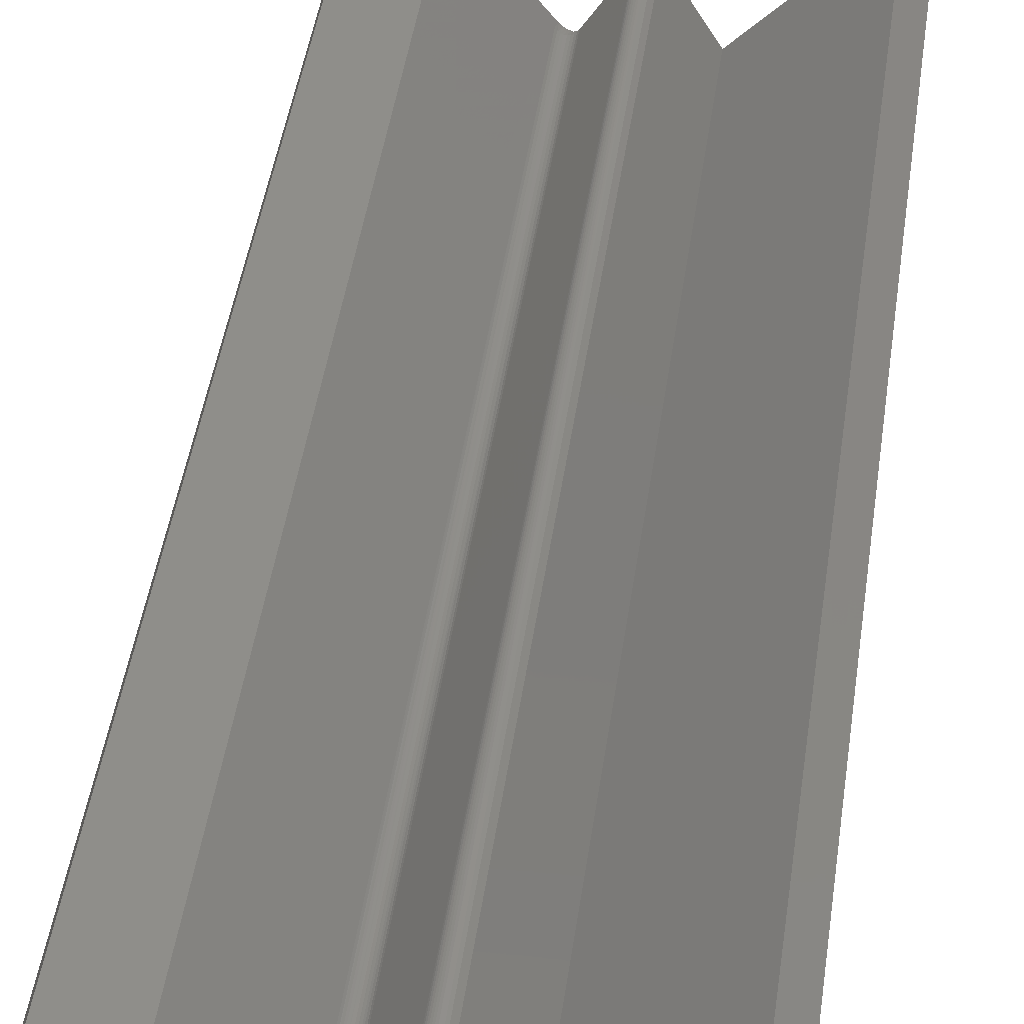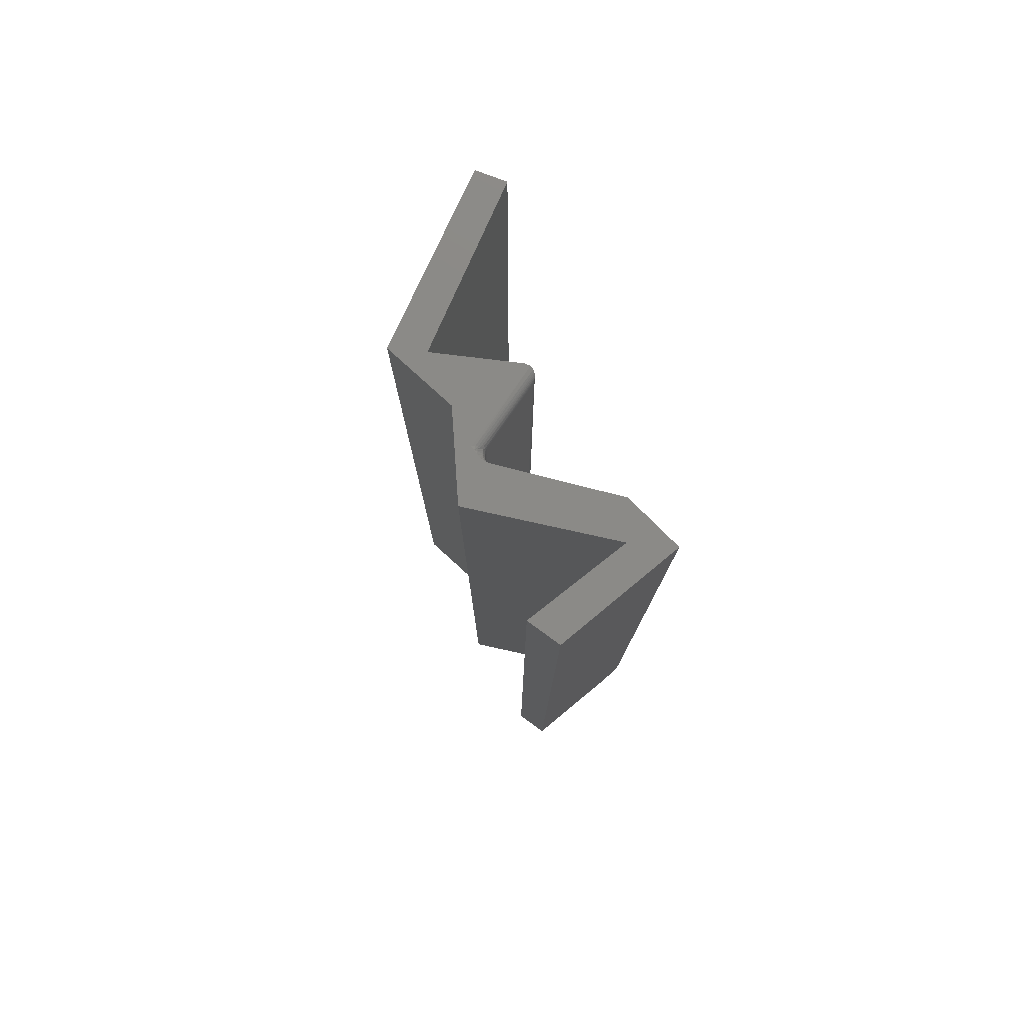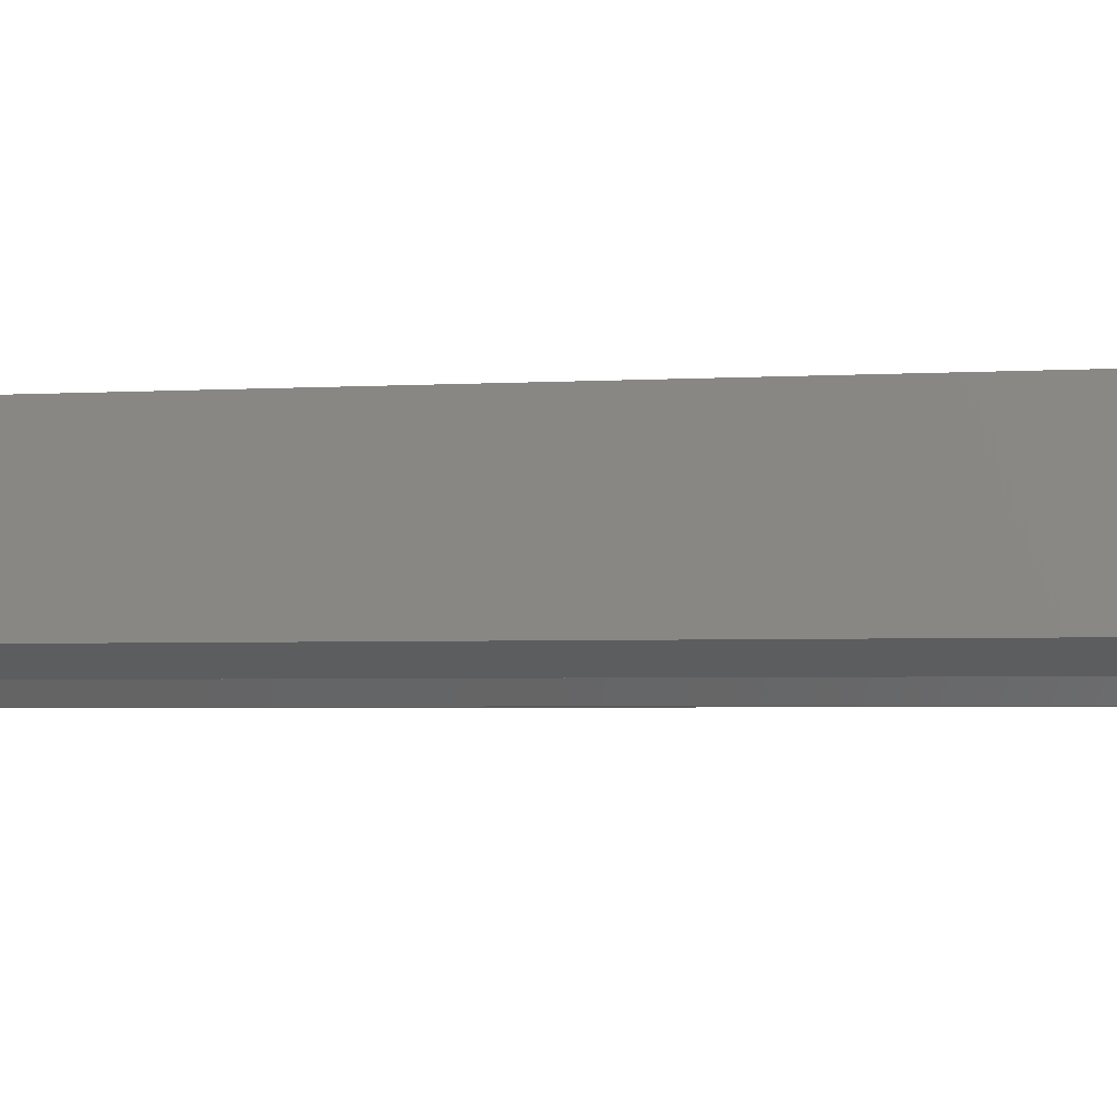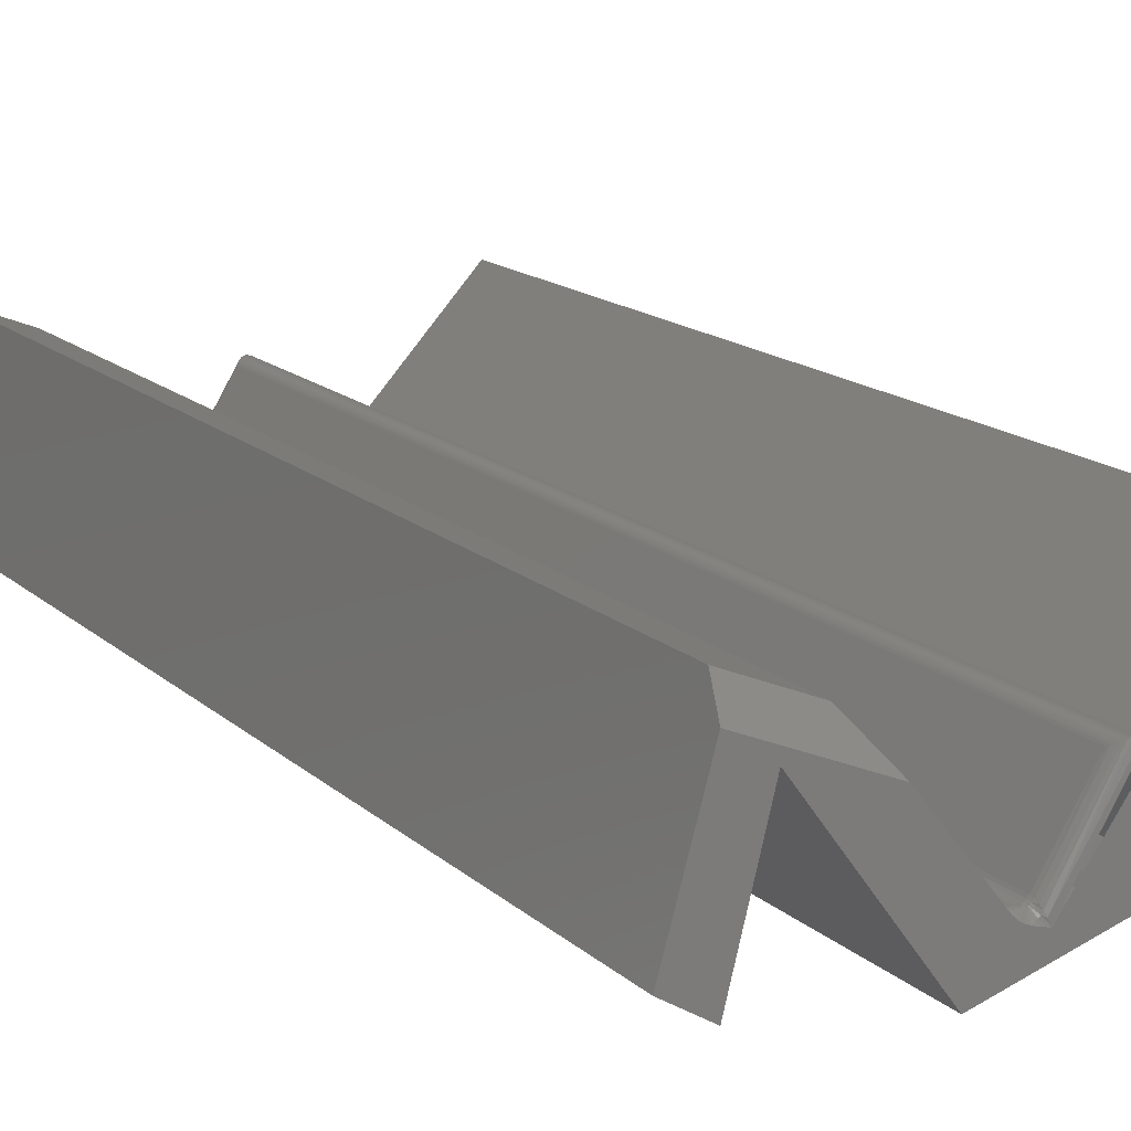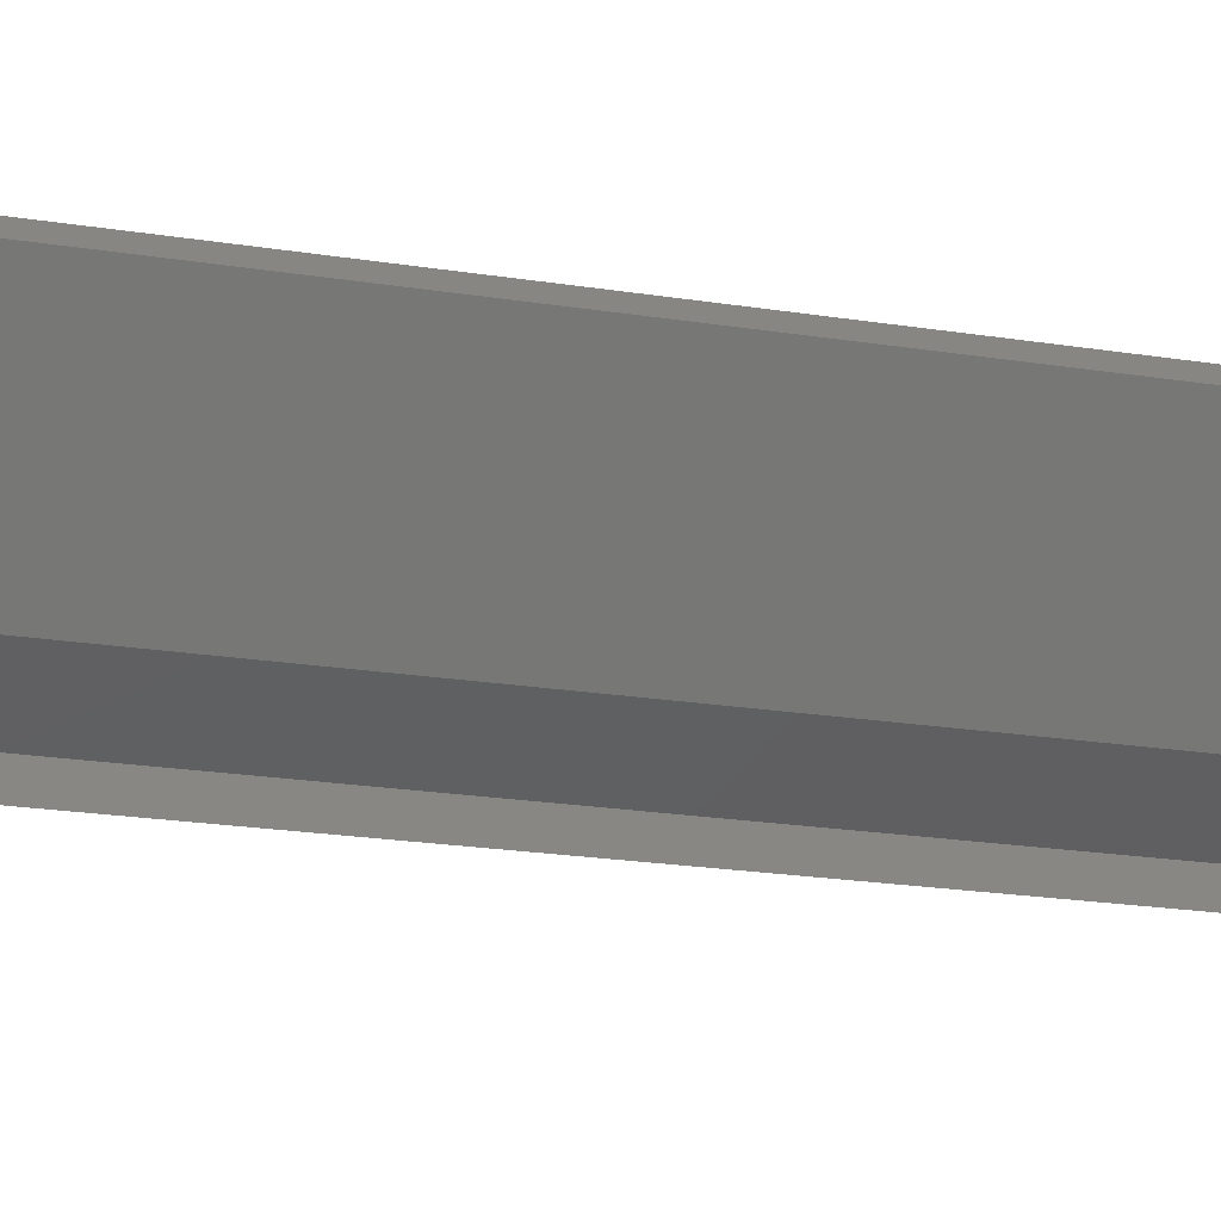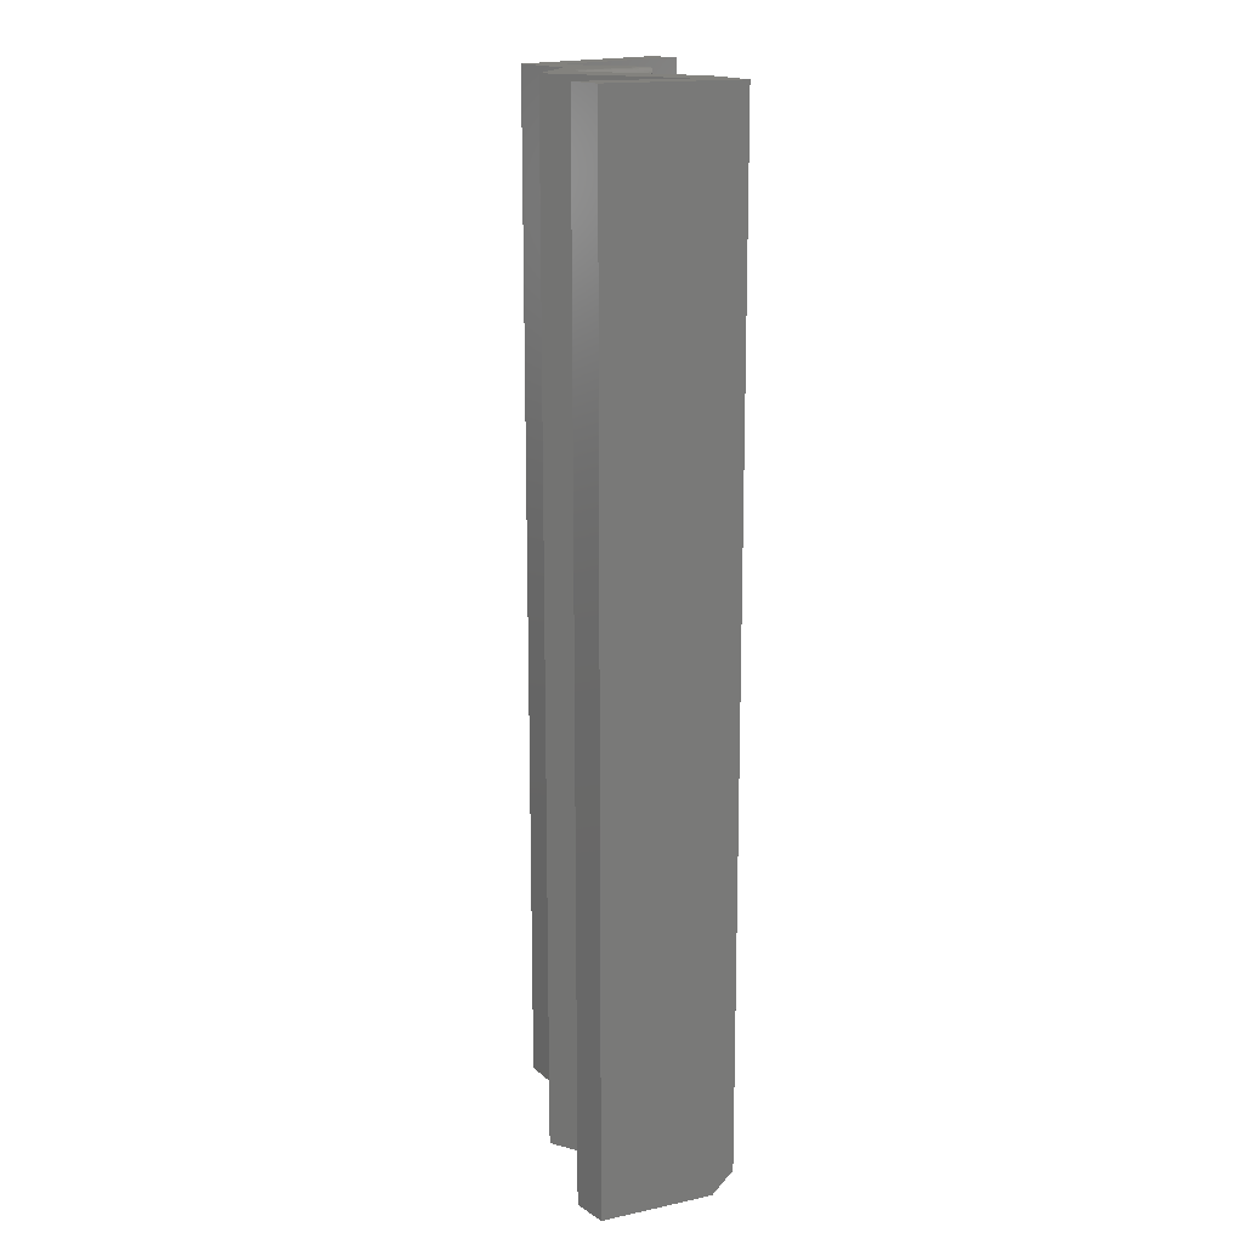
<metadata>
{"format":"stl","ext":"stl","renderer":"f3d","projection":"perspective","resolution":1024,"background":"white","views":[{"elev":46.2,"azim":-171.7,"up":"+Y"},{"elev":79.2,"azim":65.9,"up":"+Z"},{"elev":-2.4,"azim":105.1,"up":"+Y"},{"elev":13.3,"azim":153.7,"up":"+Y"},{"elev":-21.8,"azim":-105.5,"up":"+Y"},{"elev":16.7,"azim":82.0,"up":"+Z"}]}
</metadata>
<code>
# stl→obj: 111 verts, 217 faces
v 0.01606 0.05491 0.007812
v 0.07155 0.125 0.01562
v 0.01595 0.05478 0.00561
v 0.01606 0.05491 0.7422
v 0.05249 0.1009 0
v 0.01467 0.05316 0
v 0.01514 0.05375 0.001381
v 0.01565 0.05439 0.003461
v 0.07155 0.125 0.75
v 0.01599 0.05483 0.7439
v 0.01581 0.05459 0.7456
v 0.01549 0.05419 0.7473
v 0.01505 0.05364 0.7489
v 0.01467 0.05316 0.75
v -0.03043 0.04605 0
v -0.03713 0.1007 -2.776e-17
v -0.0004328 0.04667 0
v 0.09786 0.1118 0
v 0.03207 0.02303 0
v 0.1185 0.1263 0
v 0.1406 0.04605 0
v 0.1176 0.03289 0
v -0.0699 0.04605 0
v -0.08306 0.02303 0
v -0.1719 0.125 0
v -0.1554 0.1414 0
v 0.001136 0.04695 0
v 0.002663 0.04725 0
v 0.005022 0.04777 0
v 0.007481 0.04849 0
v 0.0099 0.04947 0
v 0.01218 0.05082 0
v 0.1143 0.1414 0.01562
v 0.1143 0.1414 0.75
v 0.1406 0.04605 0.75
v -0.03238 0.1042 0.0003217
v 0.0009077 0.04998 0.0005409
v -0.03395 0.1036 2.078e-05
v -0.02373 0.1007 0.007812
v 0.003007 0.05518 0.005108
v -0.02444 0.1017 0.006593
v 0.003234 0.05574 0.007812
v -0.02987 0.1044 0.001419
v -0.02862 0.1043 0.002226
v 0.0018 0.05219 0.001615
v -0.02742 0.1039 0.003175
v 0.002518 0.05397 0.003175
v -0.02631 0.1033 0.004238
v -0.02531 0.1026 0.005386
v 0.003234 0.05574 0.7422
v -0.02373 0.1007 0.7422
v -0.02444 0.1017 0.7434
v 0.003032 0.05524 0.7447
v -0.02531 0.1026 0.7446
v -0.02631 0.1033 0.7458
v 0.00245 0.0538 0.747
v -0.02742 0.1039 0.7468
v -0.02862 0.1043 0.7478
v 0.001882 0.05239 0.7482
v -0.02987 0.1044 0.7486
v -0.03113 0.1044 0.7492
v 0.001202 0.05071 0.7492
v 0.0004406 0.04883 0.7498
v -0.03395 0.1036 0.75
v -0.0004328 0.04667 0.75
v -0.03713 0.1007 0.75
v -0.0699 0.04605 0.75
v -0.03043 0.04605 0.75
v -0.1554 0.1414 0.75
v -0.1719 0.125 0.75
v -0.08306 0.02303 0.75
v 0.03207 0.02303 0.75
v 0.09786 0.1118 0.75
v 0.01286 0.05133 0.75
v 0.01069 0.04988 0.75
v 0.008288 0.04878 0.75
v 0.005841 0.04799 0.75
v 0.004223 0.04758 0.75
v 0.002663 0.04724 0.75
v 0.1176 0.03289 0.75
v 0.003645 0.05329 0.7461
v 0.004389 0.05425 0.7422
v 0.01259 0.05141 0.7488
v 0.00235 0.04975 0.7491
v 0.003566 0.04889 0.7493
v 0.00603 0.05162 0.7463
v 0.01311 0.05262 0.7422
v 0.0114 0.05096 0.7481
v 0.007367 0.05109 0.7465
v 0.005866 0.05309 0.7422
v 0.004774 0.05236 0.7461
v 0.0101 0.05076 0.7475
v 0.00874 0.05081 0.7469
v 0.01472 0.05359 0.7422
v 0.01131 0.05207 0.7422
v 0.009428 0.05196 0.7422
v 0.007579 0.05231 0.7422
v 0.002736 0.05066 0.001423
v 0.003934 0.05402 0.005239
v 0.005274 0.04905 0.000917
v 0.005242 0.05351 0.007812
v 0.00413 0.05453 0.007812
v 0.00398 0.04978 0.001295
v 0.005056 0.05304 0.005267
v 0.006528 0.05273 0.007812
v 0.007941 0.0522 0.007812
v 0.009428 0.05196 0.007812
v 0.01093 0.05201 0.007812
v 0.0124 0.05235 0.007812
v 0.01378 0.05296 0.007812
v 0.01501 0.05382 0.007812
f 1 2 3
f 1 4 2
f 5 6 7
f 5 7 8
f 5 8 3
f 5 3 2
f 9 2 4
f 9 4 10
f 9 10 11
f 9 11 12
f 9 12 13
f 9 13 14
f 15 16 17
f 18 19 5
f 18 5 20
f 18 20 21
f 18 21 22
f 23 16 15
f 23 15 24
f 23 24 25
f 23 25 26
f 19 15 17
f 19 17 27
f 19 27 28
f 19 28 29
f 19 29 30
f 19 30 31
f 19 31 32
f 19 32 6
f 19 6 5
f 33 2 34
f 34 2 9
f 34 35 33
f 33 35 21
f 33 21 20
f 33 20 2
f 2 20 5
f 17 36 37
f 17 38 36
f 39 40 41
f 39 42 40
f 37 36 43
f 37 43 44
f 37 44 45
f 45 44 46
f 45 46 47
f 47 46 48
f 47 48 49
f 47 49 40
f 40 49 41
f 42 39 50
f 50 39 51
f 50 52 53
f 50 51 52
f 53 52 54
f 53 54 55
f 53 55 56
f 56 55 57
f 56 57 58
f 56 58 59
f 59 58 60
f 59 60 61
f 59 61 62
f 63 62 61
f 61 64 63
f 65 63 64
f 16 23 66
f 66 23 67
f 51 41 52
f 51 39 41
f 64 61 36
f 43 36 61
f 43 61 60
f 60 58 43
f 43 58 44
f 58 57 44
f 44 57 46
f 57 55 46
f 46 55 48
f 55 54 48
f 48 54 49
f 54 52 49
f 49 52 41
f 16 66 38
f 38 66 64
f 38 64 36
f 68 64 66
f 64 68 65
f 67 69 70
f 67 70 71
f 67 71 68
f 67 68 66
f 72 73 9
f 72 9 14
f 72 14 74
f 72 74 75
f 72 75 76
f 72 76 77
f 72 77 78
f 72 78 79
f 72 79 65
f 72 65 68
f 80 35 73
f 73 35 34
f 73 34 9
f 50 81 82
f 50 53 81
f 14 83 74
f 56 84 81
f 56 81 53
f 85 78 77
f 85 77 86
f 87 88 83
f 89 90 86
f 90 91 86
f 74 83 88
f 74 88 75
f 75 88 92
f 75 92 76
f 92 93 89
f 76 92 89
f 76 89 77
f 89 86 77
f 85 86 91
f 84 56 59
f 84 59 62
f 79 78 85
f 79 85 84
f 79 84 62
f 79 62 63
f 79 63 65
f 94 87 83
f 94 83 14
f 94 14 13
f 94 13 12
f 94 12 11
f 94 11 10
f 94 10 4
f 88 87 92
f 92 87 95
f 92 95 93
f 93 95 96
f 93 96 89
f 89 96 97
f 89 97 90
f 90 82 91
f 91 82 81
f 91 81 85
f 85 81 84
f 17 98 27
f 17 37 98
f 45 99 98
f 45 98 37
f 100 30 29
f 101 99 102
f 99 40 102
f 42 102 40
f 100 29 28
f 100 28 103
f 103 28 27
f 103 27 98
f 6 32 7
f 103 30 100
f 99 45 47
f 99 47 40
f 104 105 106
f 104 106 107
f 104 107 108
f 104 108 109
f 104 109 110
f 104 110 111
f 104 111 1
f 104 1 3
f 104 3 8
f 104 8 7
f 104 7 32
f 104 32 31
f 104 31 30
f 104 30 103
f 104 103 98
f 104 98 99
f 104 99 101
f 104 101 105
f 110 87 111
f 110 109 87
f 105 90 106
f 87 94 111
f 111 94 4
f 111 4 1
f 90 97 106
f 106 97 96
f 106 96 107
f 107 96 95
f 107 95 108
f 108 95 87
f 108 87 109
f 105 101 90
f 90 101 102
f 90 102 82
f 82 102 42
f 82 42 50
f 15 19 68
f 68 19 72
f 26 25 69
f 69 25 70
f 23 26 67
f 67 26 69
f 22 21 80
f 80 21 35
f 18 22 73
f 73 22 80
f 19 18 72
f 72 18 73
f 24 15 71
f 71 15 68
f 25 24 70
f 70 24 71

</code>
